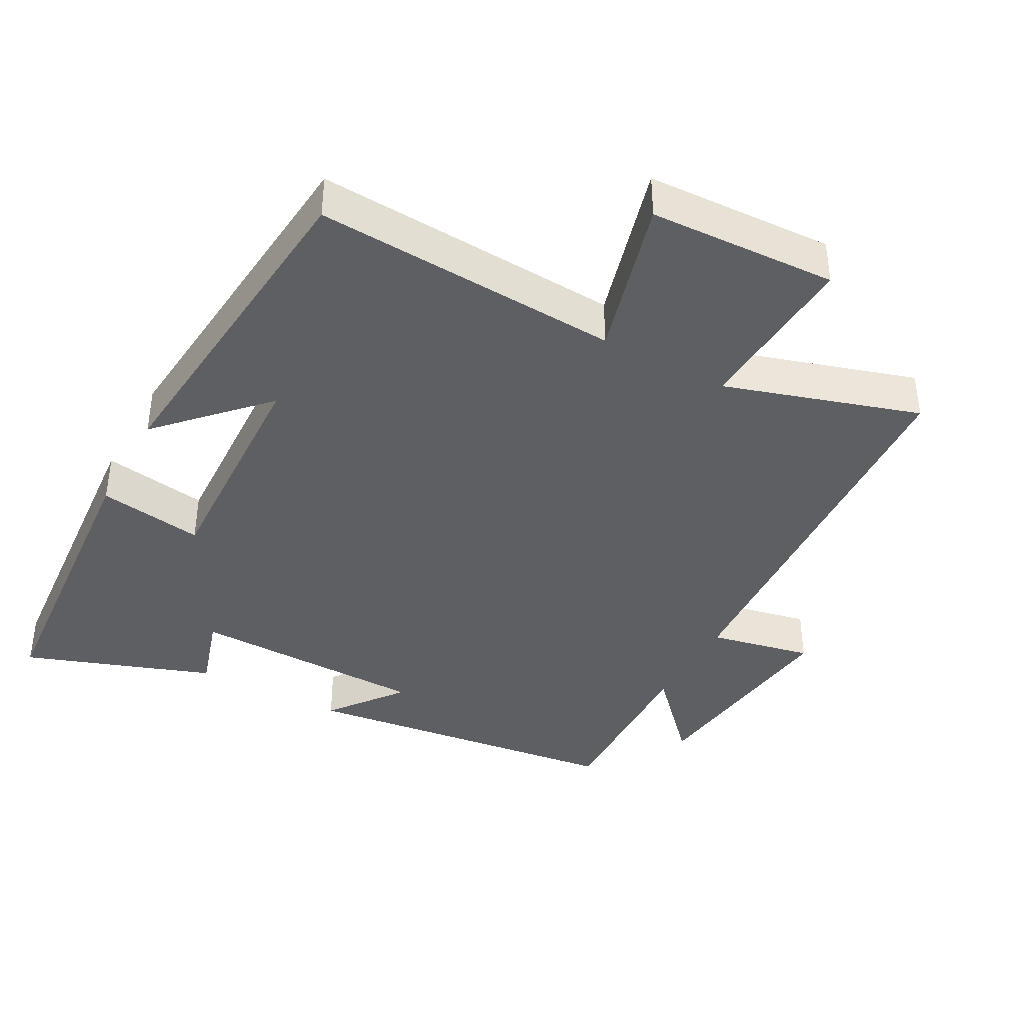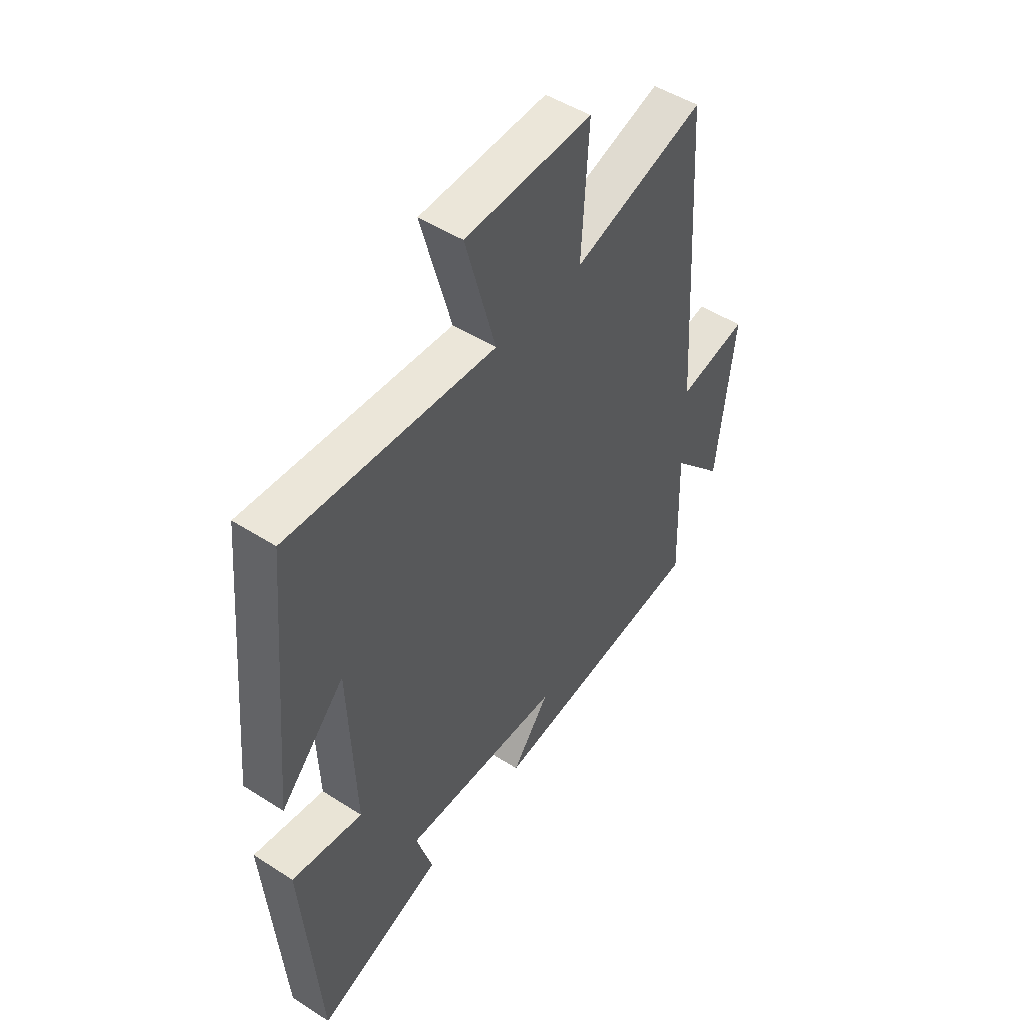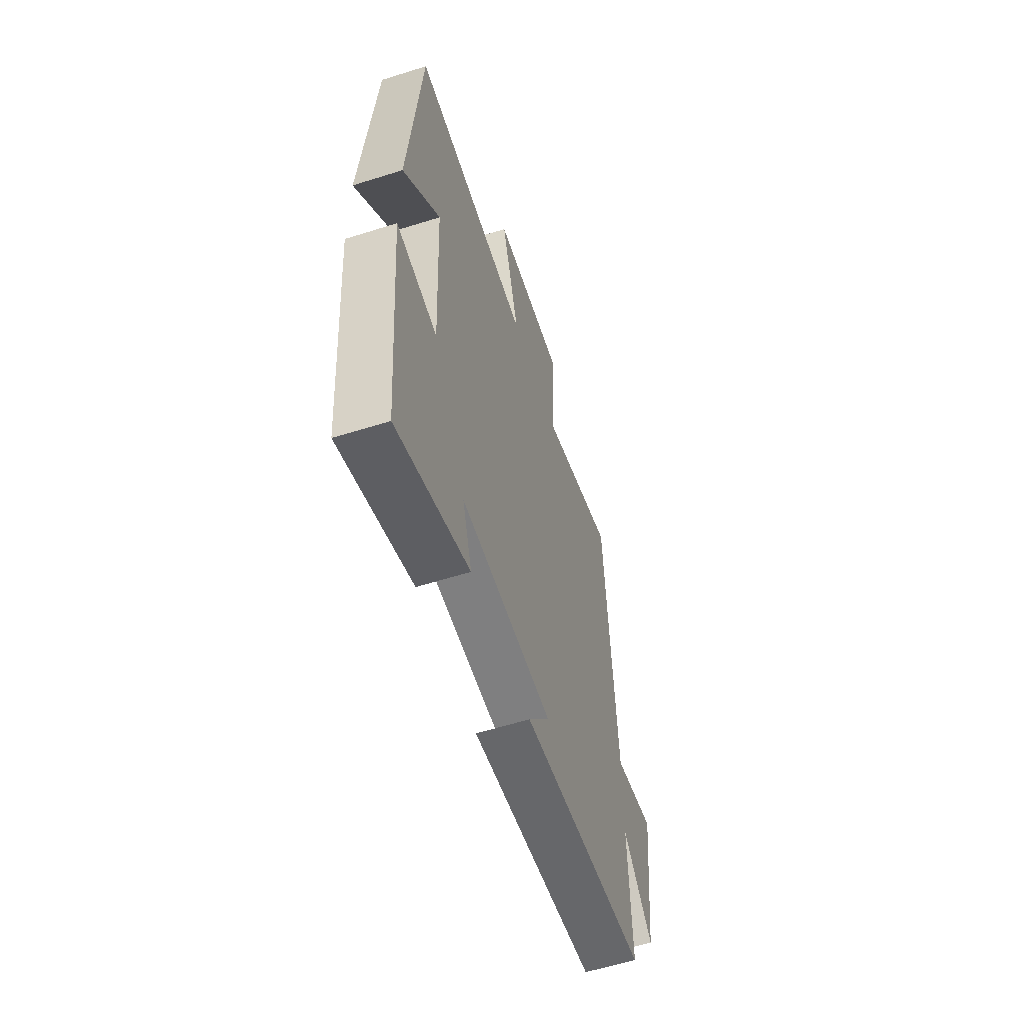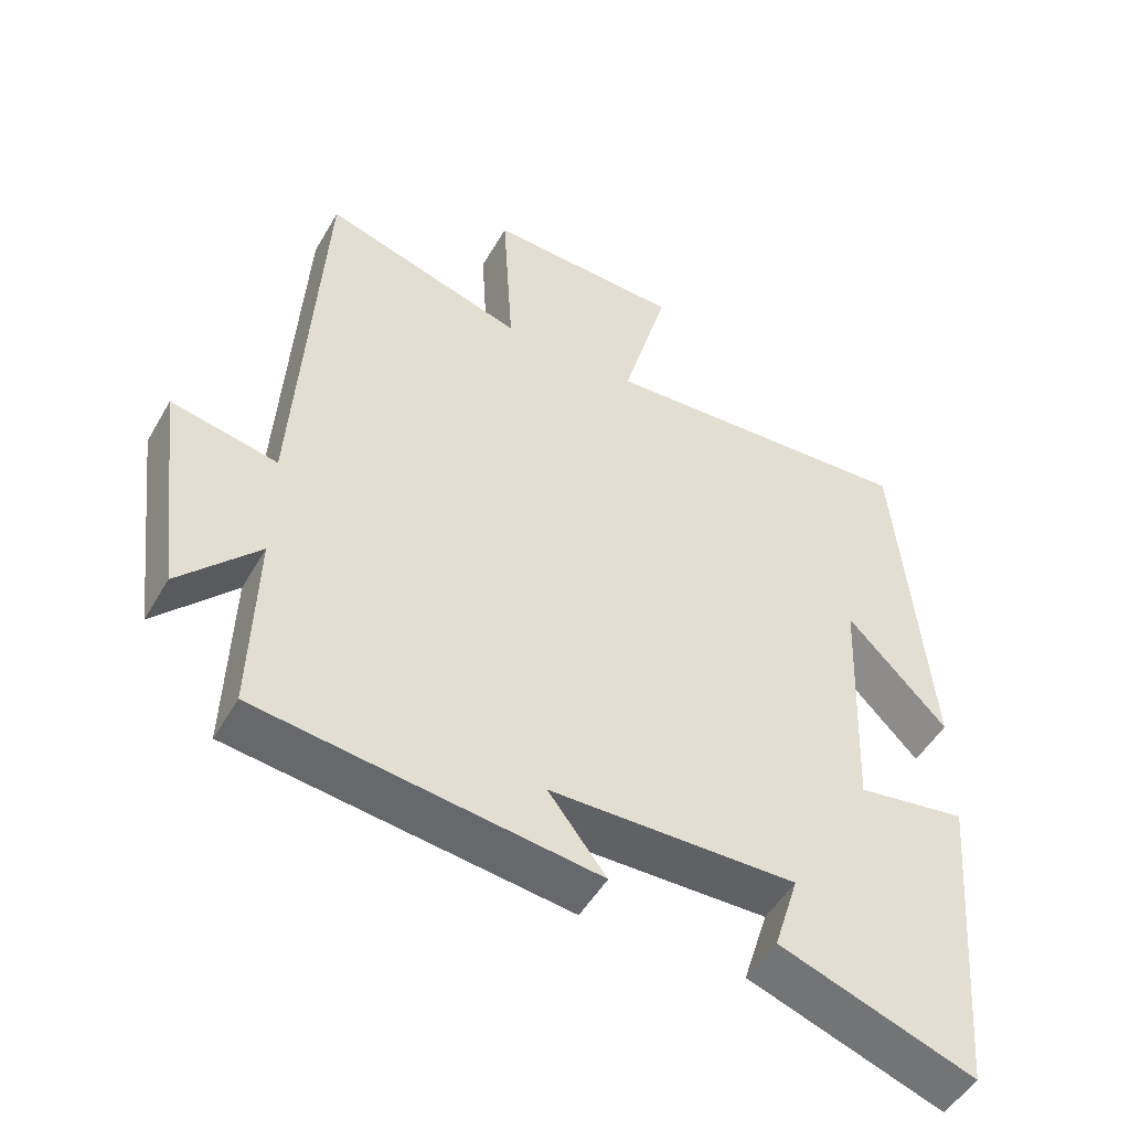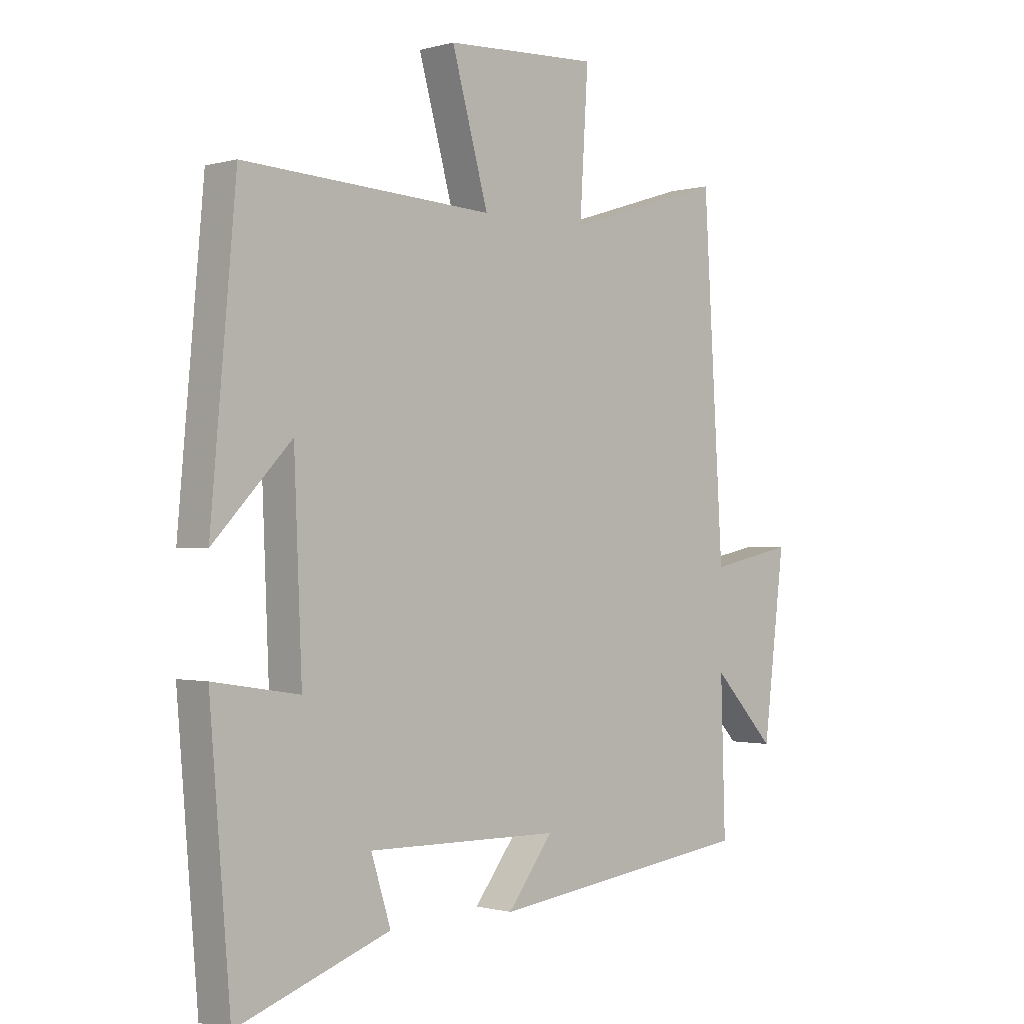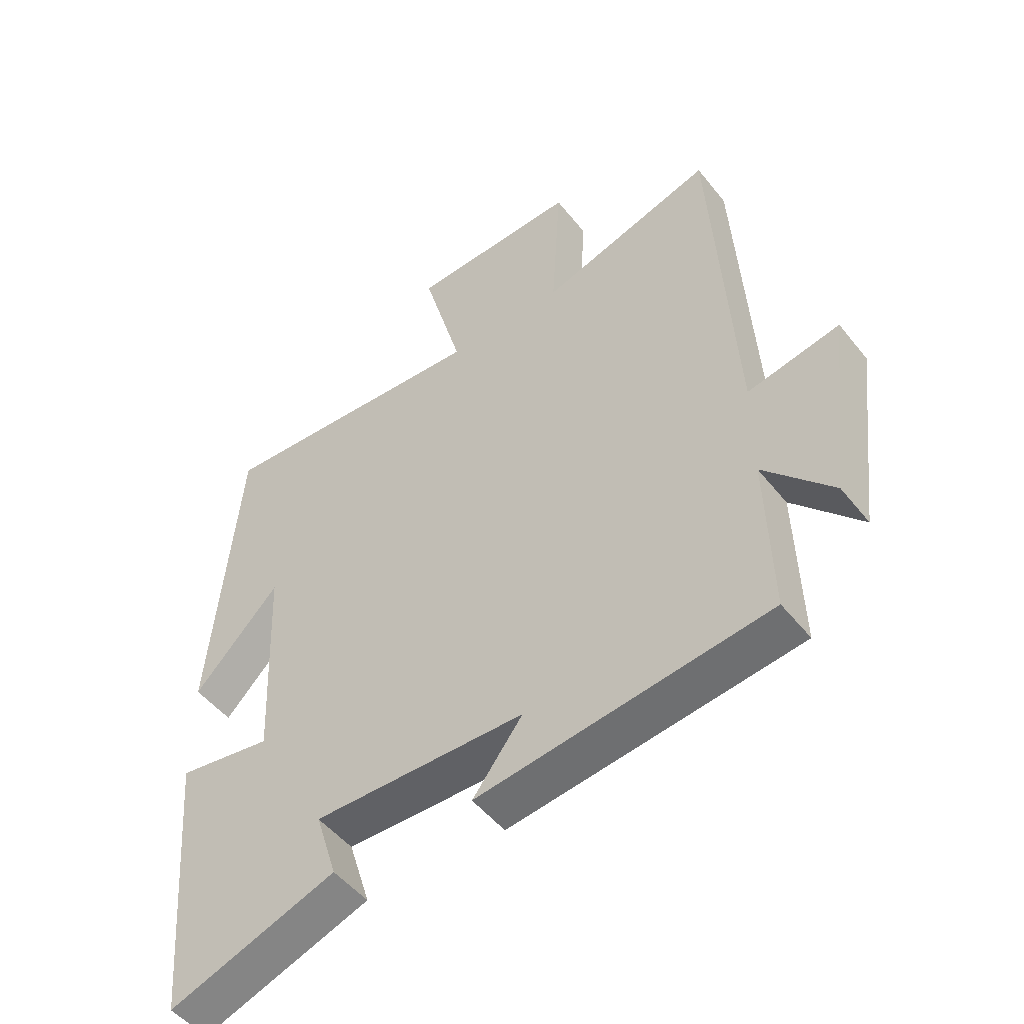
<metadata>
{"format":"obj","ext":"obj","renderer":"f3d","projection":"perspective","resolution":1024,"background":"white","views":[{"elev":-39.7,"azim":-28.6,"up":"+Y"},{"elev":48.7,"azim":-54.4,"up":"+Z"},{"elev":-58.9,"azim":-72.0,"up":"+Z"},{"elev":-49.8,"azim":151.1,"up":"+Z"},{"elev":-0.7,"azim":-44.2,"up":"+Z"},{"elev":-49.8,"azim":36.9,"up":"+Z"}]}
</metadata>
<code>
v 0.508 0.07 -0.44
v 0.037 0.07 -0.5
v 0.118 0.07 -0.394
v -0.226 0.07 -0.388
v -0.191 0.07 -0.5
v -0.463 0.07 -0.597
v -0.5 0.07 -0.147
v -0.347 0.07 -0.171
v -0.361 0.07 0.169
v -0.5 0.07 0.023
v -0.455 0.07 0.526
v -0.01 0.07 0.5
v -0.075 0.07 0.734
v 0.197 0.07 0.746
v 0.182 0.07 0.5
v 0.464 0.07 0.588
v 0.5 0.07 -0.009
v 0.649 0.07 0.022
v 0.611 0.07 -0.294
v 0.5 0.07 -0.175
v 0.508 0 -0.44
v 0.037 0 -0.5
v 0.118 0 -0.394
v -0.226 0 -0.388
v -0.191 0 -0.5
v -0.463 0 -0.597
v -0.5 0 -0.147
v -0.347 0 -0.171
v -0.361 0 0.169
v -0.5 0 0.023
v -0.455 0 0.526
v -0.01 0 0.5
v -0.075 0 0.734
v 0.197 0 0.746
v 0.182 0 0.5
v 0.464 0 0.588
v 0.5 0 -0.009
v 0.649 0 0.022
v 0.611 0 -0.294
v 0.5 0 -0.175
f 17 18 19 20
f 15 16 17 20
f 15 20 1
f 12 13 14 15
f 12 15 1
f 9 10 11
f 9 11 12 1
f 5 6 7 8
f 4 5 8
f 3 4 8 9
f 1 2 3
f 1 3 9
f 40 39 38 37
f 40 37 36 35
f 21 40 35
f 35 34 33 32
f 21 35 32
f 31 30 29
f 21 32 31 29
f 28 27 26 25
f 28 25 24
f 29 28 24 23
f 23 22 21
f 29 23 21
f 1 21 22 2
f 2 22 23 3
f 3 23 24 4
f 4 24 25 5
f 5 25 26 6
f 6 26 27 7
f 7 27 28 8
f 8 28 29 9
f 9 29 30 10
f 10 30 31 11
f 11 31 32 12
f 12 32 33 13
f 13 33 34 14
f 14 34 35 15
f 15 35 36 16
f 16 36 37 17
f 17 37 38 18
f 18 38 39 19
f 19 39 40 20
f 20 40 21 1

</code>
